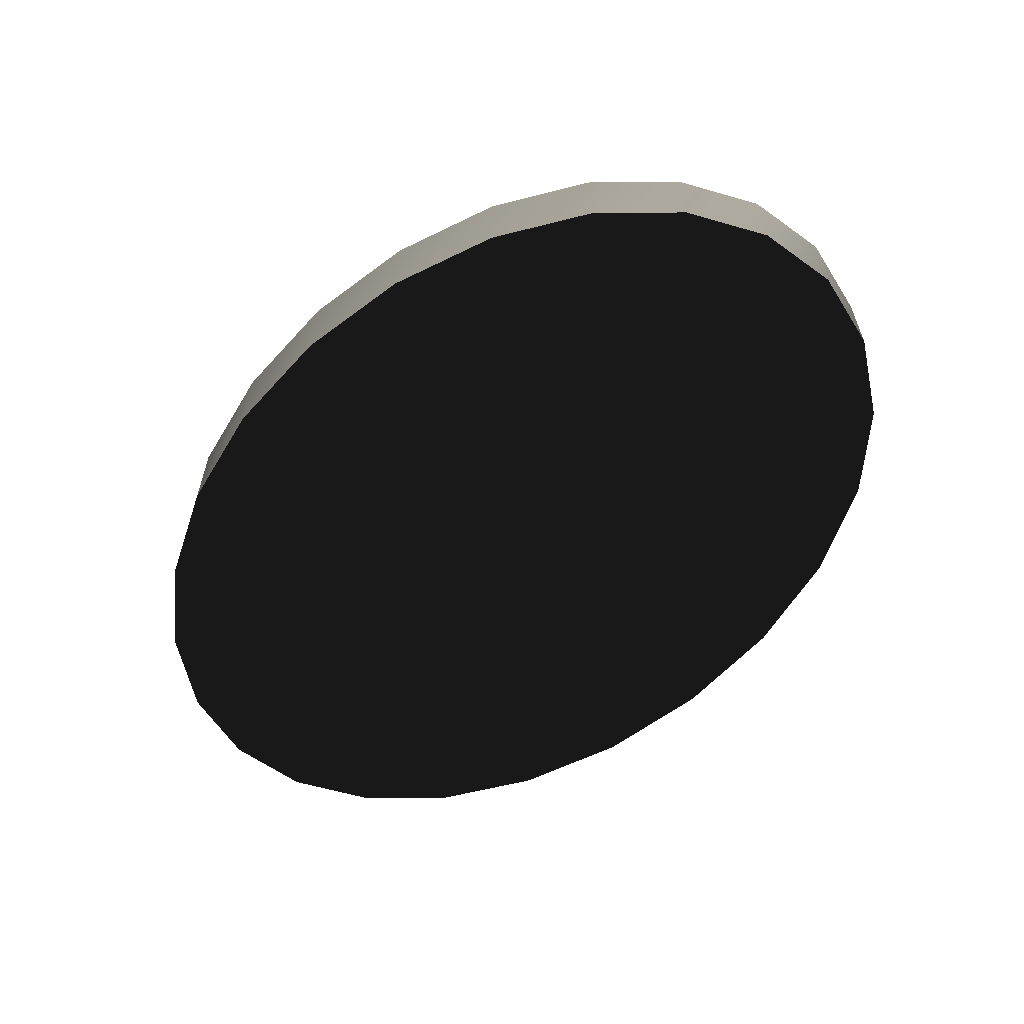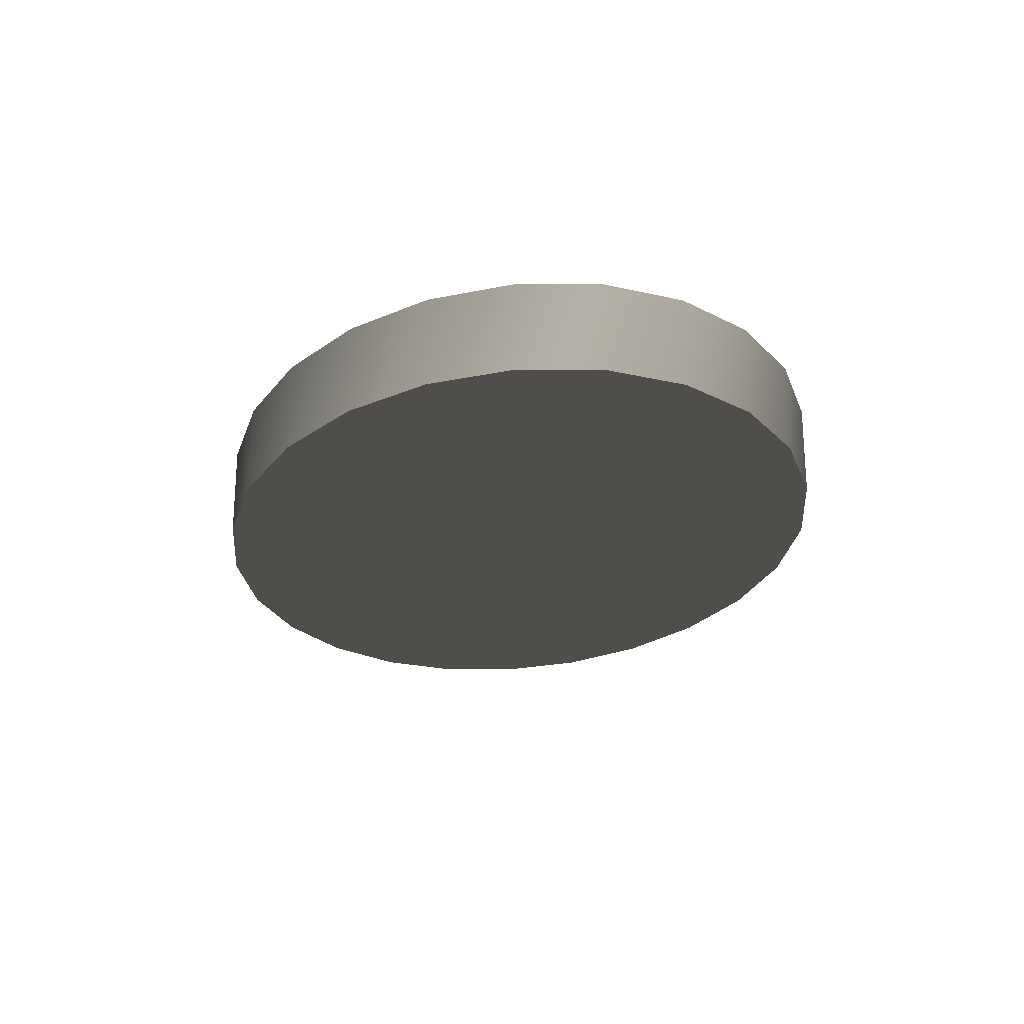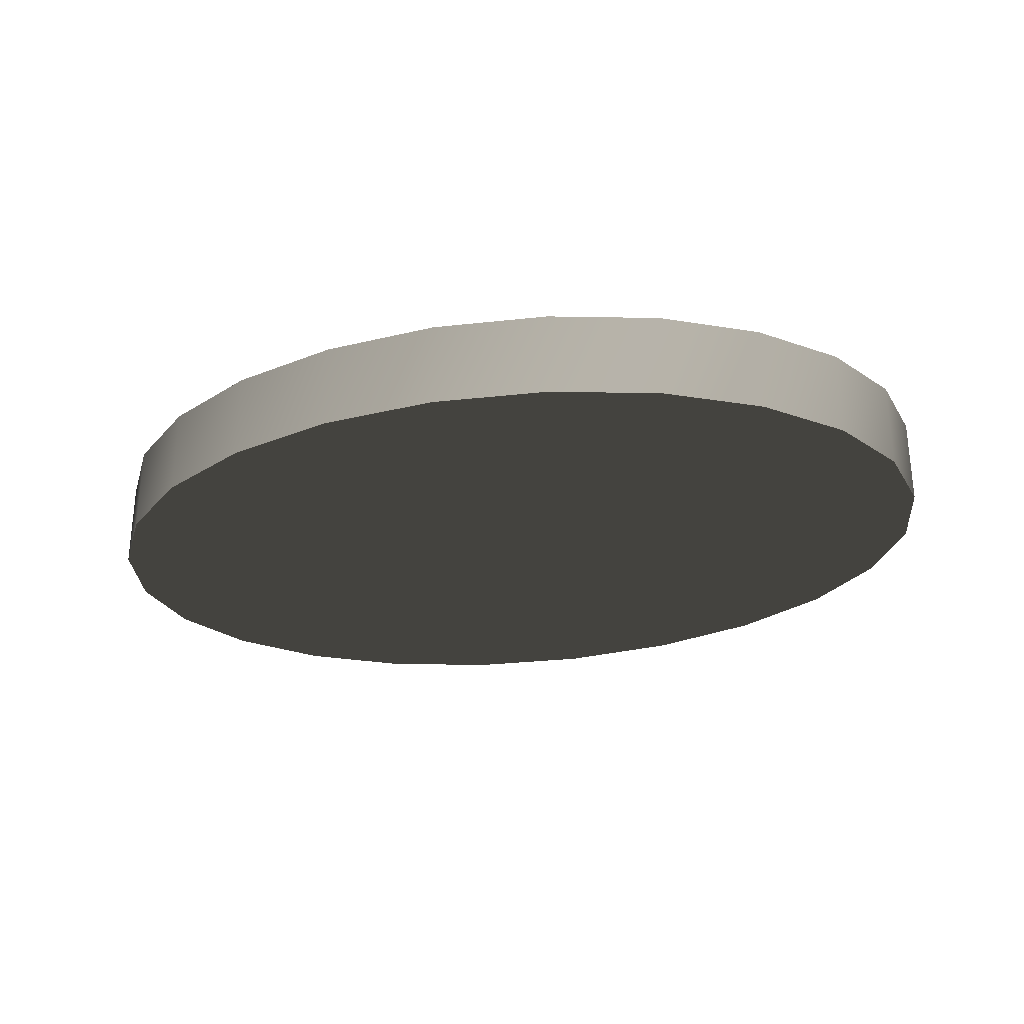
<metadata>
{"format":"obj","ext":"obj","renderer":"f3d","projection":"perspective","resolution":1024,"background":"white","views":[{"elev":-59.8,"azim":-137.1,"up":"+Z"},{"elev":-22.9,"azim":79.0,"up":"+Z"},{"elev":-29.1,"azim":-165.3,"up":"+Z"}]}
</metadata>
<code>
v -2.409 1.294 0.2493 0.7843 0.7843 0.7843 #0.502
v -2.159 2.618 0.2493 0.7843 0.7843 0.7843 #0.502
v -2.409 2.197 0.2493 0.7843 0.7843 0.7843 #0.502
v -2.409 1.294 0.2493 0.7843 0.7843 0.7843 #0.502
v -2.409 2.197 0.2493 0.7843 0.7843 0.7843 #0.502
v -2.494 1.746 0.2493 0.7843 0.7843 0.7843 #0.502
v -2.159 2.618 0.2493 0.7843 0.7843 0.7843 #0.502
v -2.409 1.294 0.2493 0.7843 0.7843 0.7843 #0.502
v -2.159 0.8728 0.2493 0.7843 0.7843 0.7843 #0.502
v -2.159 2.618 0.2493 0.7843 0.7843 0.7843 #0.502
v -2.159 0.8728 0.2493 0.7843 0.7843 0.7843 #0.502
v -1.763 2.98 0.2493 0.7843 0.7843 0.7843 #0.502
v -1.763 2.98 0.2493 0.7843 0.7843 0.7843 #0.502
v -2.159 0.8728 0.2493 0.7843 0.7843 0.7843 #0.502
v -1.763 0.5112 0.2493 0.7843 0.7843 0.7843 #0.502
v -1.763 2.98 0.2493 0.7843 0.7843 0.7843 #0.502
v -1.763 0.5112 0.2493 0.7843 0.7843 0.7843 #0.502
v -1.247 3.257 0.2493 0.7843 0.7843 0.7843 #0.502
v -1.247 3.257 0.2493 0.7843 0.7843 0.7843 #0.502
v -1.763 0.5112 0.2493 0.7843 0.7843 0.7843 #0.502
v -1.247 0.2336 0.2493 0.7843 0.7843 0.7843 #0.502
v -1.247 3.257 0.2493 0.7843 0.7843 0.7843 #0.502
v -1.247 0.2336 0.2493 0.7843 0.7843 0.7843 #0.502
v -0.6453 3.432 0.2493 0.7843 0.7843 0.7843 #0.502
v -0.6453 3.432 0.2493 0.7843 0.7843 0.7843 #0.502
v -1.247 0.2336 0.2493 0.7843 0.7843 0.7843 #0.502
v -0.6453 0.05933 0.2493 0.7843 0.7843 0.7843 #0.502
v -0.6453 3.432 0.2493 0.7843 0.7843 0.7843 #0.502
v -0.6453 0.05933 0.2493 0.7843 0.7843 0.7843 #0.502
v 0 0 0.2493 0.7843 0.7843 0.7843 #0.502
v -0.6453 3.432 0.2493 0.7843 0.7843 0.7843 #0.502
v 0 0 0.2493 0.7843 0.7843 0.7843 #0.502
v 0 3.491 0.2493 0.7843 0.7843 0.7843 #0.502
v 0 3.491 0.2493 0.7843 0.7843 0.7843 #0.502
v 0 0 0.2493 0.7843 0.7843 0.7843 #0.502
v 0.6453 3.432 0.2493 0.7843 0.7843 0.7843 #0.502
v 0.6453 3.432 0.2493 0.7843 0.7843 0.7843 #0.502
v 0 0 0.2493 0.7843 0.7843 0.7843 #0.502
v 0.6453 0.05933 0.2493 0.7843 0.7843 0.7843 #0.502
v 0.6453 3.432 0.2493 0.7843 0.7843 0.7843 #0.502
v 0.6453 0.05933 0.2493 0.7843 0.7843 0.7843 #0.502
v 1.247 0.2336 0.2493 0.7843 0.7843 0.7843 #0.502
v 0.6453 3.432 0.2493 0.7843 0.7843 0.7843 #0.502
v 1.247 0.2336 0.2493 0.7843 0.7843 0.7843 #0.502
v 1.247 3.257 0.2493 0.7843 0.7843 0.7843 #0.502
v 1.247 3.257 0.2493 0.7843 0.7843 0.7843 #0.502
v 1.247 0.2336 0.2493 0.7843 0.7843 0.7843 #0.502
v 1.763 0.5112 0.2493 0.7843 0.7843 0.7843 #0.502
v 1.247 3.257 0.2493 0.7843 0.7843 0.7843 #0.502
v 1.763 0.5112 0.2493 0.7843 0.7843 0.7843 #0.502
v 1.763 2.98 0.2493 0.7843 0.7843 0.7843 #0.502
v 1.763 2.98 0.2493 0.7843 0.7843 0.7843 #0.502
v 1.763 0.5112 0.2493 0.7843 0.7843 0.7843 #0.502
v 2.159 0.8728 0.2493 0.7843 0.7843 0.7843 #0.502
v 1.763 2.98 0.2493 0.7843 0.7843 0.7843 #0.502
v 2.159 0.8728 0.2493 0.7843 0.7843 0.7843 #0.502
v 2.159 2.618 0.2493 0.7843 0.7843 0.7843 #0.502
v 2.159 2.618 0.2493 0.7843 0.7843 0.7843 #0.502
v 2.159 0.8728 0.2493 0.7843 0.7843 0.7843 #0.502
v 2.409 1.294 0.2493 0.7843 0.7843 0.7843 #0.502
v 2.159 2.618 0.2493 0.7843 0.7843 0.7843 #0.502
v 2.409 1.294 0.2493 0.7843 0.7843 0.7843 #0.502
v 2.409 2.197 0.2493 0.7843 0.7843 0.7843 #0.502
v 2.409 2.197 0.2493 0.7843 0.7843 0.7843 #0.502
v 2.409 1.294 0.2493 0.7843 0.7843 0.7843 #0.502
v 2.494 1.746 0.2493 0.7843 0.7843 0.7843 #0.502
v 2.409 1.294 -0.2493 0.7843 0.7843 0.7843 #0.502
v 2.409 2.197 -0.2493 0.7843 0.7843 0.7843 #0.502
v 2.494 1.746 -0.2493 0.7843 0.7843 0.7843 #0.502
v -0.6453 3.432 0.2493 0.7843 0.7843 0.7843 #0.502
v 0 3.491 -0.2493 0.7843 0.7843 0.7843 #0.502
v -0.6453 3.432 -0.2493 0.7843 0.7843 0.7843 #0.502
v -0.6453 3.432 -0.2493 0.7843 0.7843 0.7843 #0.502
v -1.247 3.257 0.2493 0.7843 0.7843 0.7843 #0.502
v -0.6453 3.432 0.2493 0.7843 0.7843 0.7843 #0.502
v -1.247 3.257 0.2493 0.7843 0.7843 0.7843 #0.502
v -0.6453 3.432 -0.2493 0.7843 0.7843 0.7843 #0.502
v -1.247 3.257 -0.2493 0.7843 0.7843 0.7843 #0.502
v -1.247 3.257 -0.2493 0.7843 0.7843 0.7843 #0.502
v -1.763 2.98 0.2493 0.7843 0.7843 0.7843 #0.502
v -1.247 3.257 0.2493 0.7843 0.7843 0.7843 #0.502
v -1.763 2.98 0.2493 0.7843 0.7843 0.7843 #0.502
v -1.247 3.257 -0.2493 0.7843 0.7843 0.7843 #0.502
v -1.763 2.98 -0.2493 0.7843 0.7843 0.7843 #0.502
v -1.763 2.98 -0.2493 0.7843 0.7843 0.7843 #0.502
v -2.159 2.618 0.2493 0.7843 0.7843 0.7843 #0.502
v -1.763 2.98 0.2493 0.7843 0.7843 0.7843 #0.502
v -2.159 2.618 0.2493 0.7843 0.7843 0.7843 #0.502
v -1.763 2.98 -0.2493 0.7843 0.7843 0.7843 #0.502
v -2.159 2.618 -0.2493 0.7843 0.7843 0.7843 #0.502
v -2.159 2.618 -0.2493 0.7843 0.7843 0.7843 #0.502
v -2.409 2.197 0.2493 0.7843 0.7843 0.7843 #0.502
v -2.159 2.618 0.2493 0.7843 0.7843 0.7843 #0.502
v -2.409 2.197 0.2493 0.7843 0.7843 0.7843 #0.502
v -2.159 2.618 -0.2493 0.7843 0.7843 0.7843 #0.502
v -2.409 2.197 -0.2493 0.7843 0.7843 0.7843 #0.502
v -2.409 2.197 -0.2493 0.7843 0.7843 0.7843 #0.502
v -2.494 1.746 0.2493 0.7843 0.7843 0.7843 #0.502
v -2.409 2.197 0.2493 0.7843 0.7843 0.7843 #0.502
v -2.494 1.746 0.2493 0.7843 0.7843 0.7843 #0.502
v -2.409 2.197 -0.2493 0.7843 0.7843 0.7843 #0.502
v -2.494 1.746 -0.2493 0.7843 0.7843 0.7843 #0.502
v -2.494 1.746 -0.2493 0.7843 0.7843 0.7843 #0.502
v -2.409 1.294 0.2493 0.7843 0.7843 0.7843 #0.502
v -2.494 1.746 0.2493 0.7843 0.7843 0.7843 #0.502
v -2.409 1.294 0.2493 0.7843 0.7843 0.7843 #0.502
v -2.494 1.746 -0.2493 0.7843 0.7843 0.7843 #0.502
v -2.409 1.294 -0.2493 0.7843 0.7843 0.7843 #0.502
v -2.409 1.294 -0.2493 0.7843 0.7843 0.7843 #0.502
v -2.159 0.8728 0.2493 0.7843 0.7843 0.7843 #0.502
v -2.409 1.294 0.2493 0.7843 0.7843 0.7843 #0.502
v -2.159 0.8728 0.2493 0.7843 0.7843 0.7843 #0.502
v -2.409 1.294 -0.2493 0.7843 0.7843 0.7843 #0.502
v -2.159 0.8728 -0.2493 0.7843 0.7843 0.7843 #0.502
v -2.159 0.8728 -0.2493 0.7843 0.7843 0.7843 #0.502
v -1.763 0.5112 0.2493 0.7843 0.7843 0.7843 #0.502
v -2.159 0.8728 0.2493 0.7843 0.7843 0.7843 #0.502
v -1.763 0.5112 0.2493 0.7843 0.7843 0.7843 #0.502
v -2.159 0.8728 -0.2493 0.7843 0.7843 0.7843 #0.502
v -1.763 0.5112 -0.2493 0.7843 0.7843 0.7843 #0.502
v -1.763 0.5112 -0.2493 0.7843 0.7843 0.7843 #0.502
v -1.247 0.2336 0.2493 0.7843 0.7843 0.7843 #0.502
v -1.763 0.5112 0.2493 0.7843 0.7843 0.7843 #0.502
v -1.247 0.2336 0.2493 0.7843 0.7843 0.7843 #0.502
v -1.763 0.5112 -0.2493 0.7843 0.7843 0.7843 #0.502
v -1.247 0.2336 -0.2493 0.7843 0.7843 0.7843 #0.502
v -1.247 0.2336 -0.2493 0.7843 0.7843 0.7843 #0.502
v -0.6453 0.05933 0.2493 0.7843 0.7843 0.7843 #0.502
v -1.247 0.2336 0.2493 0.7843 0.7843 0.7843 #0.502
v -0.6453 0.05933 0.2493 0.7843 0.7843 0.7843 #0.502
v -1.247 0.2336 -0.2493 0.7843 0.7843 0.7843 #0.502
v -0.6453 0.05933 -0.2493 0.7843 0.7843 0.7843 #0.502
v -0.6453 0.05933 -0.2493 0.7843 0.7843 0.7843 #0.502
v 0 0 0.2493 0.7843 0.7843 0.7843 #0.502
v -0.6453 0.05933 0.2493 0.7843 0.7843 0.7843 #0.502
v 2.409 1.294 -0.2493 0.7843 0.7843 0.7843 #0.502
v 2.159 2.618 -0.2493 0.7843 0.7843 0.7843 #0.502
v 2.409 2.197 -0.2493 0.7843 0.7843 0.7843 #0.502
v 0 3.491 -0.2493 0.7843 0.7843 0.7843 #0.502
v -0.6453 3.432 0.2493 0.7843 0.7843 0.7843 #0.502
v 0 3.491 0.2493 0.7843 0.7843 0.7843 #0.502
v 0.6453 0.05933 0.2493 0.7843 0.7843 0.7843 #0.502
v 0 0 -0.2493 0.7843 0.7843 0.7843 #0.502
v 0.6453 0.05933 -0.2493 0.7843 0.7843 0.7843 #0.502
v 0.6453 0.05933 -0.2493 0.7843 0.7843 0.7843 #0.502
v 1.247 0.2336 0.2493 0.7843 0.7843 0.7843 #0.502
v 0.6453 0.05933 0.2493 0.7843 0.7843 0.7843 #0.502
v 1.247 0.2336 0.2493 0.7843 0.7843 0.7843 #0.502
v 0.6453 0.05933 -0.2493 0.7843 0.7843 0.7843 #0.502
v 1.247 0.2336 -0.2493 0.7843 0.7843 0.7843 #0.502
v 1.247 0.2336 -0.2493 0.7843 0.7843 0.7843 #0.502
v 1.763 0.5112 0.2493 0.7843 0.7843 0.7843 #0.502
v 1.247 0.2336 0.2493 0.7843 0.7843 0.7843 #0.502
v 1.763 0.5112 0.2493 0.7843 0.7843 0.7843 #0.502
v 1.247 0.2336 -0.2493 0.7843 0.7843 0.7843 #0.502
v 1.763 0.5112 -0.2493 0.7843 0.7843 0.7843 #0.502
v 1.763 0.5112 -0.2493 0.7843 0.7843 0.7843 #0.502
v 2.159 0.8728 0.2493 0.7843 0.7843 0.7843 #0.502
v 1.763 0.5112 0.2493 0.7843 0.7843 0.7843 #0.502
v 2.159 0.8728 0.2493 0.7843 0.7843 0.7843 #0.502
v 1.763 0.5112 -0.2493 0.7843 0.7843 0.7843 #0.502
v 2.159 0.8728 -0.2493 0.7843 0.7843 0.7843 #0.502
v 2.159 0.8728 -0.2493 0.7843 0.7843 0.7843 #0.502
v 2.409 1.294 0.2493 0.7843 0.7843 0.7843 #0.502
v 2.159 0.8728 0.2493 0.7843 0.7843 0.7843 #0.502
v 2.409 1.294 0.2493 0.7843 0.7843 0.7843 #0.502
v 2.159 0.8728 -0.2493 0.7843 0.7843 0.7843 #0.502
v 2.409 1.294 -0.2493 0.7843 0.7843 0.7843 #0.502
v 2.409 1.294 -0.2493 0.7843 0.7843 0.7843 #0.502
v 2.494 1.746 0.2493 0.7843 0.7843 0.7843 #0.502
v 2.409 1.294 0.2493 0.7843 0.7843 0.7843 #0.502
v 2.494 1.746 0.2493 0.7843 0.7843 0.7843 #0.502
v 2.409 1.294 -0.2493 0.7843 0.7843 0.7843 #0.502
v 2.494 1.746 -0.2493 0.7843 0.7843 0.7843 #0.502
v 2.494 1.746 -0.2493 0.7843 0.7843 0.7843 #0.502
v 2.409 2.197 0.2493 0.7843 0.7843 0.7843 #0.502
v 2.494 1.746 0.2493 0.7843 0.7843 0.7843 #0.502
v 2.409 2.197 0.2493 0.7843 0.7843 0.7843 #0.502
v 2.494 1.746 -0.2493 0.7843 0.7843 0.7843 #0.502
v 2.409 2.197 -0.2493 0.7843 0.7843 0.7843 #0.502
v 2.409 2.197 -0.2493 0.7843 0.7843 0.7843 #0.502
v 2.159 2.618 0.2493 0.7843 0.7843 0.7843 #0.502
v 2.409 2.197 0.2493 0.7843 0.7843 0.7843 #0.502
v 2.159 2.618 0.2493 0.7843 0.7843 0.7843 #0.502
v 2.409 2.197 -0.2493 0.7843 0.7843 0.7843 #0.502
v 2.159 2.618 -0.2493 0.7843 0.7843 0.7843 #0.502
v 2.159 2.618 -0.2493 0.7843 0.7843 0.7843 #0.502
v 1.763 2.98 0.2493 0.7843 0.7843 0.7843 #0.502
v 2.159 2.618 0.2493 0.7843 0.7843 0.7843 #0.502
v 1.763 2.98 0.2493 0.7843 0.7843 0.7843 #0.502
v 2.159 2.618 -0.2493 0.7843 0.7843 0.7843 #0.502
v 1.763 2.98 -0.2493 0.7843 0.7843 0.7843 #0.502
v 1.763 2.98 -0.2493 0.7843 0.7843 0.7843 #0.502
v 1.247 3.257 0.2493 0.7843 0.7843 0.7843 #0.502
v 1.763 2.98 0.2493 0.7843 0.7843 0.7843 #0.502
v 1.247 3.257 0.2493 0.7843 0.7843 0.7843 #0.502
v 1.763 2.98 -0.2493 0.7843 0.7843 0.7843 #0.502
v 1.247 3.257 -0.2493 0.7843 0.7843 0.7843 #0.502
v 1.247 3.257 -0.2493 0.7843 0.7843 0.7843 #0.502
v 0.6453 3.432 0.2493 0.7843 0.7843 0.7843 #0.502
v 1.247 3.257 0.2493 0.7843 0.7843 0.7843 #0.502
v 0.6453 3.432 0.2493 0.7843 0.7843 0.7843 #0.502
v 1.247 3.257 -0.2493 0.7843 0.7843 0.7843 #0.502
v 0.6453 3.432 -0.2493 0.7843 0.7843 0.7843 #0.502
v 0.6453 3.432 -0.2493 0.7843 0.7843 0.7843 #0.502
v 0 3.491 0.2493 0.7843 0.7843 0.7843 #0.502
v 0.6453 3.432 0.2493 0.7843 0.7843 0.7843 #0.502
v 0 3.491 0.2493 0.7843 0.7843 0.7843 #0.502
v 0.6453 3.432 -0.2493 0.7843 0.7843 0.7843 #0.502
v 0 3.491 -0.2493 0.7843 0.7843 0.7843 #0.502
v 2.159 2.618 -0.2493 0.7843 0.7843 0.7843 #0.502
v 2.409 1.294 -0.2493 0.7843 0.7843 0.7843 #0.502
v 2.159 0.8728 -0.2493 0.7843 0.7843 0.7843 #0.502
v 2.159 2.618 -0.2493 0.7843 0.7843 0.7843 #0.502
v 2.159 0.8728 -0.2493 0.7843 0.7843 0.7843 #0.502
v 1.763 2.98 -0.2493 0.7843 0.7843 0.7843 #0.502
v 1.763 2.98 -0.2493 0.7843 0.7843 0.7843 #0.502
v 2.159 0.8728 -0.2493 0.7843 0.7843 0.7843 #0.502
v 1.763 0.5112 -0.2493 0.7843 0.7843 0.7843 #0.502
v 1.763 2.98 -0.2493 0.7843 0.7843 0.7843 #0.502
v 1.763 0.5112 -0.2493 0.7843 0.7843 0.7843 #0.502
v 1.247 3.257 -0.2493 0.7843 0.7843 0.7843 #0.502
v 1.247 3.257 -0.2493 0.7843 0.7843 0.7843 #0.502
v 1.763 0.5112 -0.2493 0.7843 0.7843 0.7843 #0.502
v 1.247 0.2336 -0.2493 0.7843 0.7843 0.7843 #0.502
v 1.247 3.257 -0.2493 0.7843 0.7843 0.7843 #0.502
v 1.247 0.2336 -0.2493 0.7843 0.7843 0.7843 #0.502
v 0.6453 3.432 -0.2493 0.7843 0.7843 0.7843 #0.502
v 0.6453 3.432 -0.2493 0.7843 0.7843 0.7843 #0.502
v 1.247 0.2336 -0.2493 0.7843 0.7843 0.7843 #0.502
v 0.6453 0.05933 -0.2493 0.7843 0.7843 0.7843 #0.502
v 0.6453 3.432 -0.2493 0.7843 0.7843 0.7843 #0.502
v 0.6453 0.05933 -0.2493 0.7843 0.7843 0.7843 #0.502
v 0 3.491 -0.2493 0.7843 0.7843 0.7843 #0.502
v 0 3.491 -0.2493 0.7843 0.7843 0.7843 #0.502
v 0.6453 0.05933 -0.2493 0.7843 0.7843 0.7843 #0.502
v 0 0 -0.2493 0.7843 0.7843 0.7843 #0.502
v 0 3.491 -0.2493 0.7843 0.7843 0.7843 #0.502
v 0 0 -0.2493 0.7843 0.7843 0.7843 #0.502
v -0.6453 0.05933 -0.2493 0.7843 0.7843 0.7843 #0.502
v 0 3.491 -0.2493 0.7843 0.7843 0.7843 #0.502
v -0.6453 0.05933 -0.2493 0.7843 0.7843 0.7843 #0.502
v -0.6453 3.432 -0.2493 0.7843 0.7843 0.7843 #0.502
v -0.6453 3.432 -0.2493 0.7843 0.7843 0.7843 #0.502
v -0.6453 0.05933 -0.2493 0.7843 0.7843 0.7843 #0.502
v -1.247 0.2336 -0.2493 0.7843 0.7843 0.7843 #0.502
v -0.6453 3.432 -0.2493 0.7843 0.7843 0.7843 #0.502
v -1.247 0.2336 -0.2493 0.7843 0.7843 0.7843 #0.502
v -1.247 3.257 -0.2493 0.7843 0.7843 0.7843 #0.502
v -1.247 3.257 -0.2493 0.7843 0.7843 0.7843 #0.502
v -1.247 0.2336 -0.2493 0.7843 0.7843 0.7843 #0.502
v -1.763 0.5112 -0.2493 0.7843 0.7843 0.7843 #0.502
v -1.247 3.257 -0.2493 0.7843 0.7843 0.7843 #0.502
v -1.763 0.5112 -0.2493 0.7843 0.7843 0.7843 #0.502
v -1.763 2.98 -0.2493 0.7843 0.7843 0.7843 #0.502
v -1.763 2.98 -0.2493 0.7843 0.7843 0.7843 #0.502
v -1.763 0.5112 -0.2493 0.7843 0.7843 0.7843 #0.502
v -2.159 0.8728 -0.2493 0.7843 0.7843 0.7843 #0.502
v -1.763 2.98 -0.2493 0.7843 0.7843 0.7843 #0.502
v -2.159 0.8728 -0.2493 0.7843 0.7843 0.7843 #0.502
v -2.159 2.618 -0.2493 0.7843 0.7843 0.7843 #0.502
v -2.159 2.618 -0.2493 0.7843 0.7843 0.7843 #0.502
v -2.159 0.8728 -0.2493 0.7843 0.7843 0.7843 #0.502
v -2.409 1.294 -0.2493 0.7843 0.7843 0.7843 #0.502
v -2.159 2.618 -0.2493 0.7843 0.7843 0.7843 #0.502
v -2.409 1.294 -0.2493 0.7843 0.7843 0.7843 #0.502
v -2.409 2.197 -0.2493 0.7843 0.7843 0.7843 #0.502
v -2.409 2.197 -0.2493 0.7843 0.7843 0.7843 #0.502
v -2.409 1.294 -0.2493 0.7843 0.7843 0.7843 #0.502
v -2.494 1.746 -0.2493 0.7843 0.7843 0.7843 #0.502
v 0 0 0.2493 0.7843 0.7843 0.7843 #0.502
v -0.6453 0.05933 -0.2493 0.7843 0.7843 0.7843 #0.502
v 0 0 -0.2493 0.7843 0.7843 0.7843 #0.502
v 0 0 -0.2493 0.7843 0.7843 0.7843 #0.502
v 0.6453 0.05933 0.2493 0.7843 0.7843 0.7843 #0.502
v 0 0 0.2493 0.7843 0.7843 0.7843 #0.502
f 1 2 3
f 4 5 6
f 7 8 9
f 10 11 12
f 13 14 15
f 16 17 18
f 19 20 21
f 22 23 24
f 25 26 27
f 28 29 30
f 31 32 33
f 34 35 36
f 37 38 39
f 40 41 42
f 43 44 45
f 46 47 48
f 49 50 51
f 52 53 54
f 55 56 57
f 58 59 60
f 61 62 63
f 64 65 66
f 67 68 69
f 70 71 72
f 73 74 75
f 76 77 78
f 79 80 81
f 82 83 84
f 85 86 87
f 88 89 90
f 91 92 93
f 94 95 96
f 97 98 99
f 100 101 102
f 103 104 105
f 106 107 108
f 109 110 111
f 112 113 114
f 115 116 117
f 118 119 120
f 121 122 123
f 124 125 126
f 127 128 129
f 130 131 132
f 133 134 135
f 136 137 138
f 139 140 141
f 142 143 144
f 145 146 147
f 148 149 150
f 151 152 153
f 154 155 156
f 157 158 159
f 160 161 162
f 163 164 165
f 166 167 168
f 169 170 171
f 172 173 174
f 175 176 177
f 178 179 180
f 181 182 183
f 184 185 186
f 187 188 189
f 190 191 192
f 193 194 195
f 196 197 198
f 199 200 201
f 202 203 204
f 205 206 207
f 208 209 210
f 211 212 213
f 214 215 216
f 217 218 219
f 220 221 222
f 223 224 225
f 226 227 228
f 229 230 231
f 232 233 234
f 235 236 237
f 238 239 240
f 241 242 243
f 244 245 246
f 247 248 249
f 250 251 252
f 253 254 255
f 256 257 258
f 259 260 261
f 262 263 264
f 265 266 267
f 268 269 270
f 271 272 273
f 274 275 276

</code>
